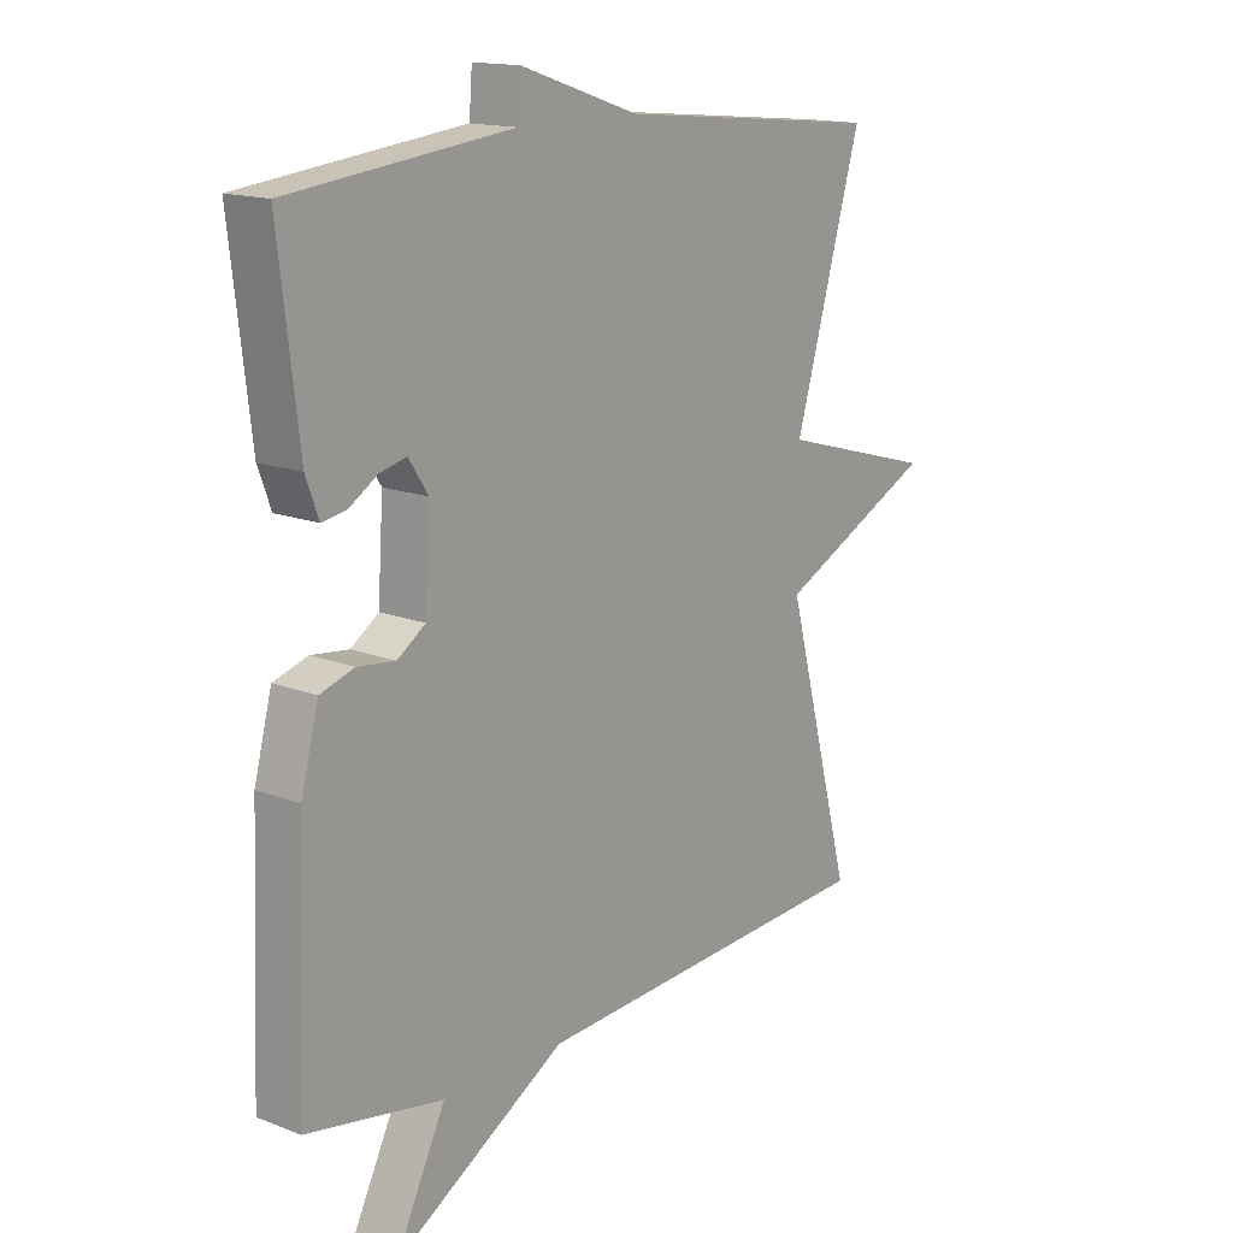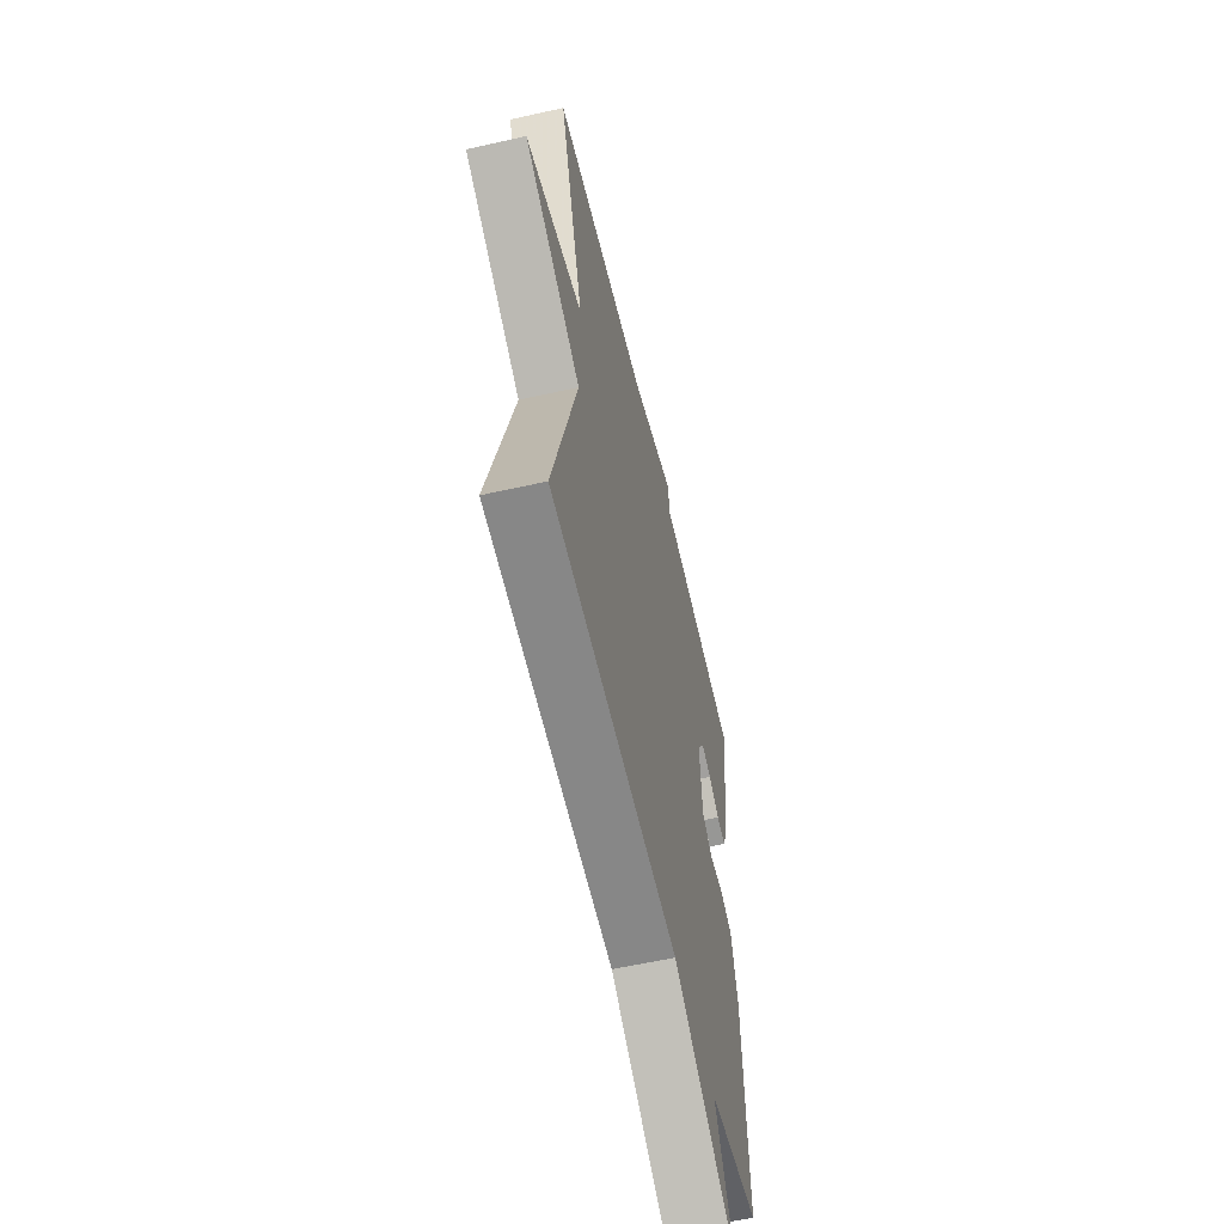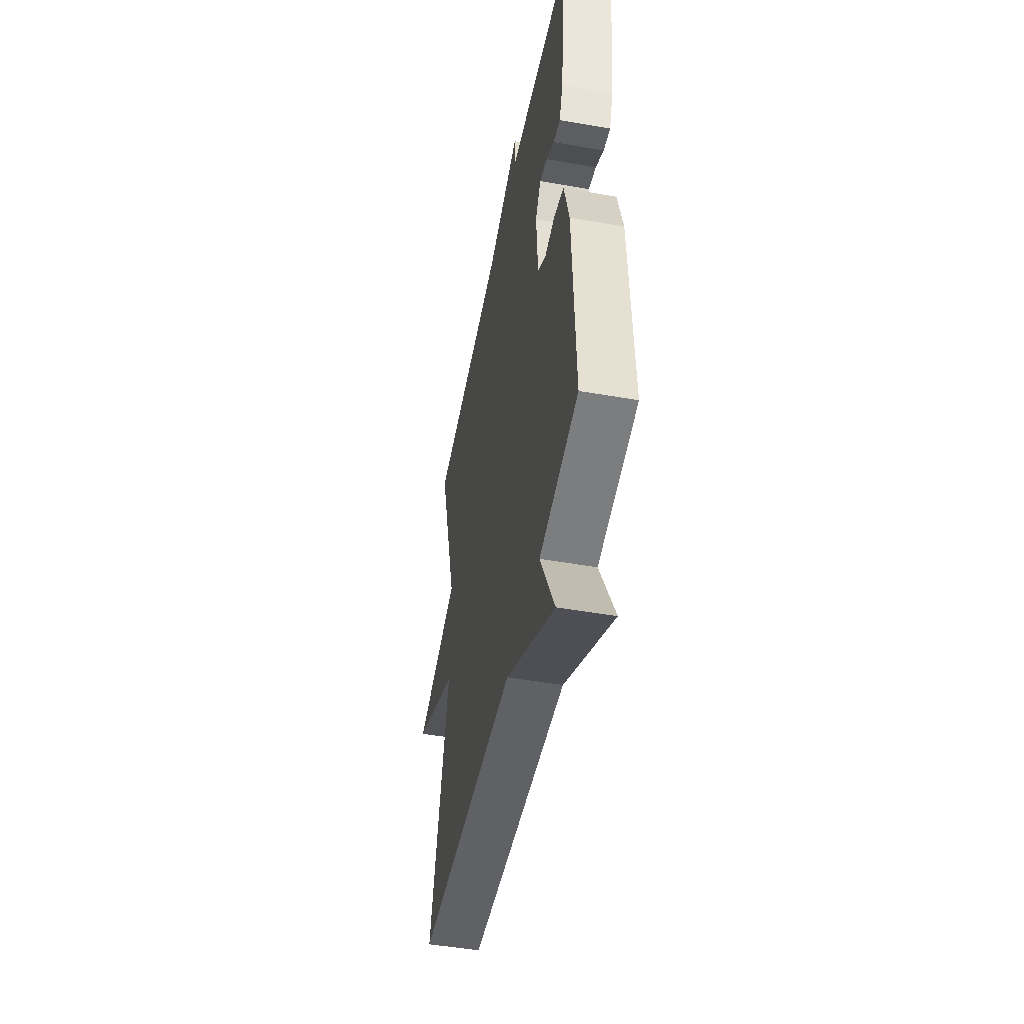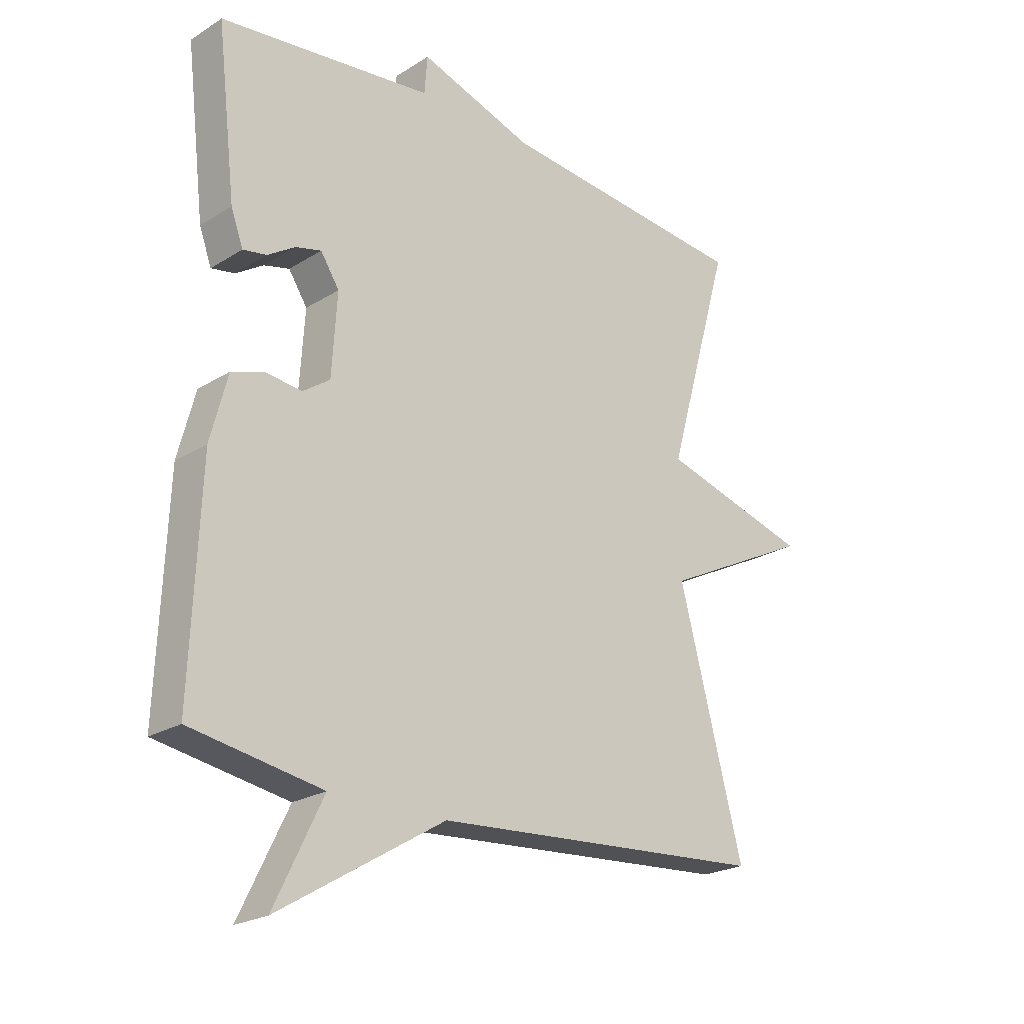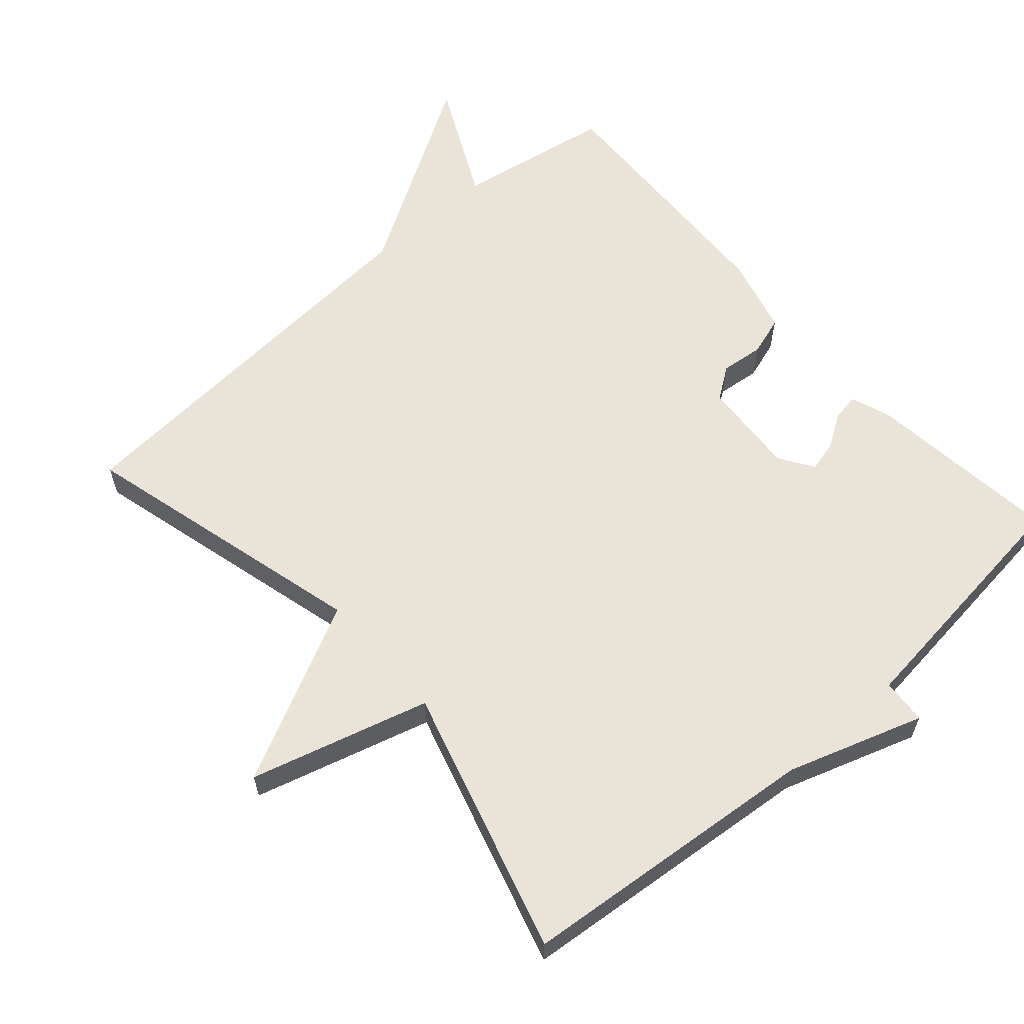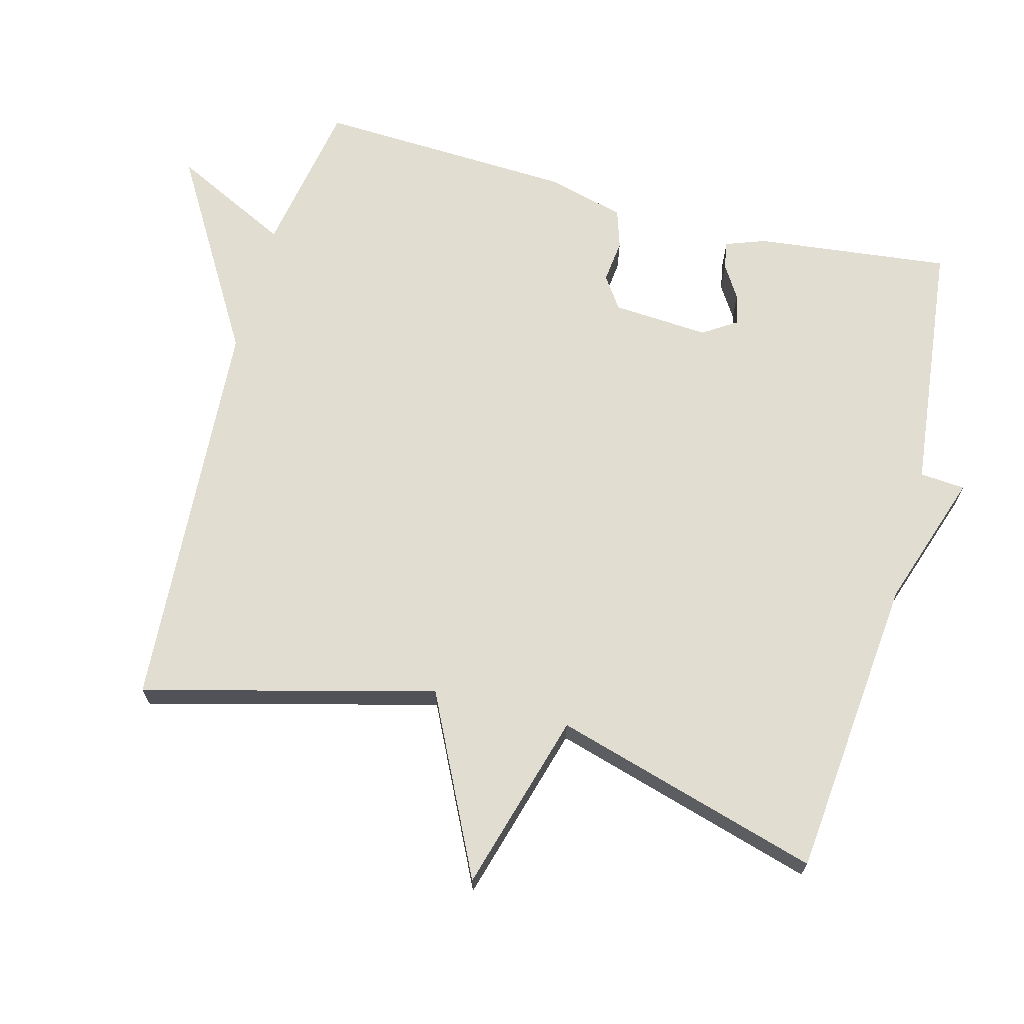
<metadata>
{"format":"obj","ext":"obj","renderer":"f3d","projection":"perspective","resolution":1024,"background":"white","views":[{"elev":15.3,"azim":129.5,"up":"+Z"},{"elev":-58.7,"azim":-76.9,"up":"+Z"},{"elev":-49.1,"azim":79.0,"up":"+Z"},{"elev":-22.7,"azim":136.8,"up":"+Z"},{"elev":61.1,"azim":-41.4,"up":"+Y"},{"elev":68.4,"azim":-75.0,"up":"+Y"}]}
</metadata>
<code>
v -0.5 0.07 0.5
v -0.065 0.07 0.542
v 0.13 0.07 0.607
v 0.135 0.07 0.542
v 0.5 0.07 0.5
v 0.467 0.07 0.221
v 0.446 0.07 0.164
v 0.406 0.07 0.171
v 0.359 0.07 0.201
v 0.315 0.07 0.212
v 0.283 0.07 0.163
v 0.292 0.07 0.025
v 0.338 0.07 -0.007
v 0.4 0.07 0
v 0.456 0.07 -0.018
v 0.485 0.07 -0.129
v 0.5 0.07 -0.5
v 0.276 0.07 -0.539
v 0.359 0.07 -0.709
v 0.076 0.07 -0.539
v -0.5 0.07 -0.5
v -0.39 0.07 -0.083
v -0.647 0.07 0.044
v -0.39 0.07 0.117
v -0.5 0 0.5
v -0.065 0 0.542
v 0.13 0 0.607
v 0.135 0 0.542
v 0.5 0 0.5
v 0.467 0 0.221
v 0.446 0 0.164
v 0.406 0 0.171
v 0.359 0 0.201
v 0.315 0 0.212
v 0.283 0 0.163
v 0.292 0 0.025
v 0.338 0 -0.007
v 0.4 0 0
v 0.456 0 -0.018
v 0.485 0 -0.129
v 0.5 0 -0.5
v 0.276 0 -0.539
v 0.359 0 -0.709
v 0.076 0 -0.539
v -0.5 0 -0.5
v -0.39 0 -0.083
v -0.647 0 0.044
v -0.39 0 0.117
f 22 23 24
f 20 21 22
f 20 22 24
f 19 20 24
f 18 19 24
f 16 17 18
f 15 16 18
f 14 15 18
f 13 14 18
f 18 24 1
f 13 18 1
f 12 13 1
f 7 8 9
f 6 7 9
f 5 6 9
f 4 5 9
f 4 9 10
f 2 3 4
f 1 2 4
f 12 1 4
f 11 12 4
f 4 10 11
f 48 47 46
f 46 45 44
f 48 46 44
f 48 44 43
f 48 43 42
f 42 41 40
f 42 40 39
f 42 39 38
f 42 38 37
f 25 48 42
f 25 42 37
f 25 37 36
f 33 32 31
f 33 31 30
f 33 30 29
f 33 29 28
f 34 33 28
f 28 27 26
f 28 26 25
f 28 25 36
f 28 36 35
f 35 34 28
f 1 25 26 2
f 2 26 27 3
f 3 27 28 4
f 4 28 29 5
f 5 29 30 6
f 6 30 31 7
f 7 31 32 8
f 8 32 33 9
f 9 33 34 10
f 10 34 35 11
f 11 35 36 12
f 12 36 37 13
f 13 37 38 14
f 14 38 39 15
f 15 39 40 16
f 16 40 41 17
f 17 41 42 18
f 18 42 43 19
f 19 43 44 20
f 20 44 45 21
f 21 45 46 22
f 22 46 47 23
f 23 47 48 24
f 24 48 25 1

</code>
